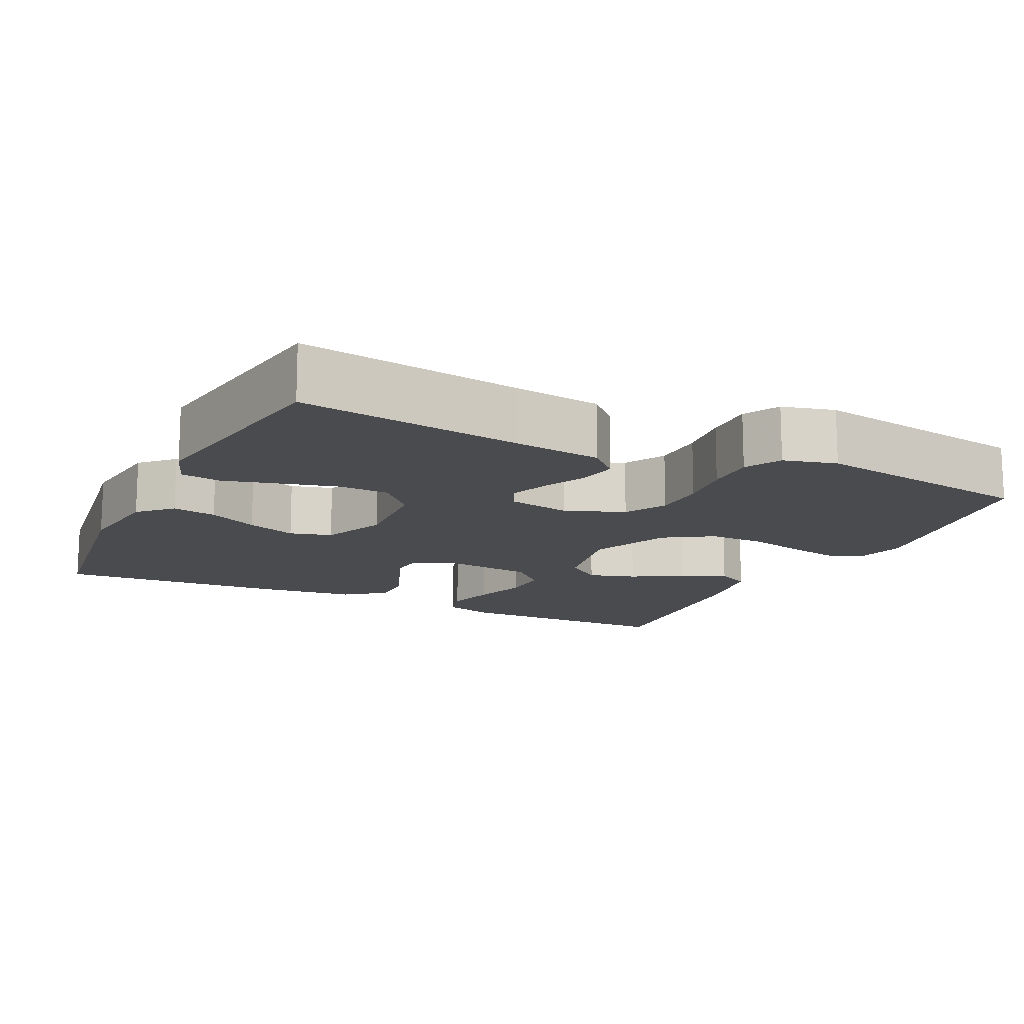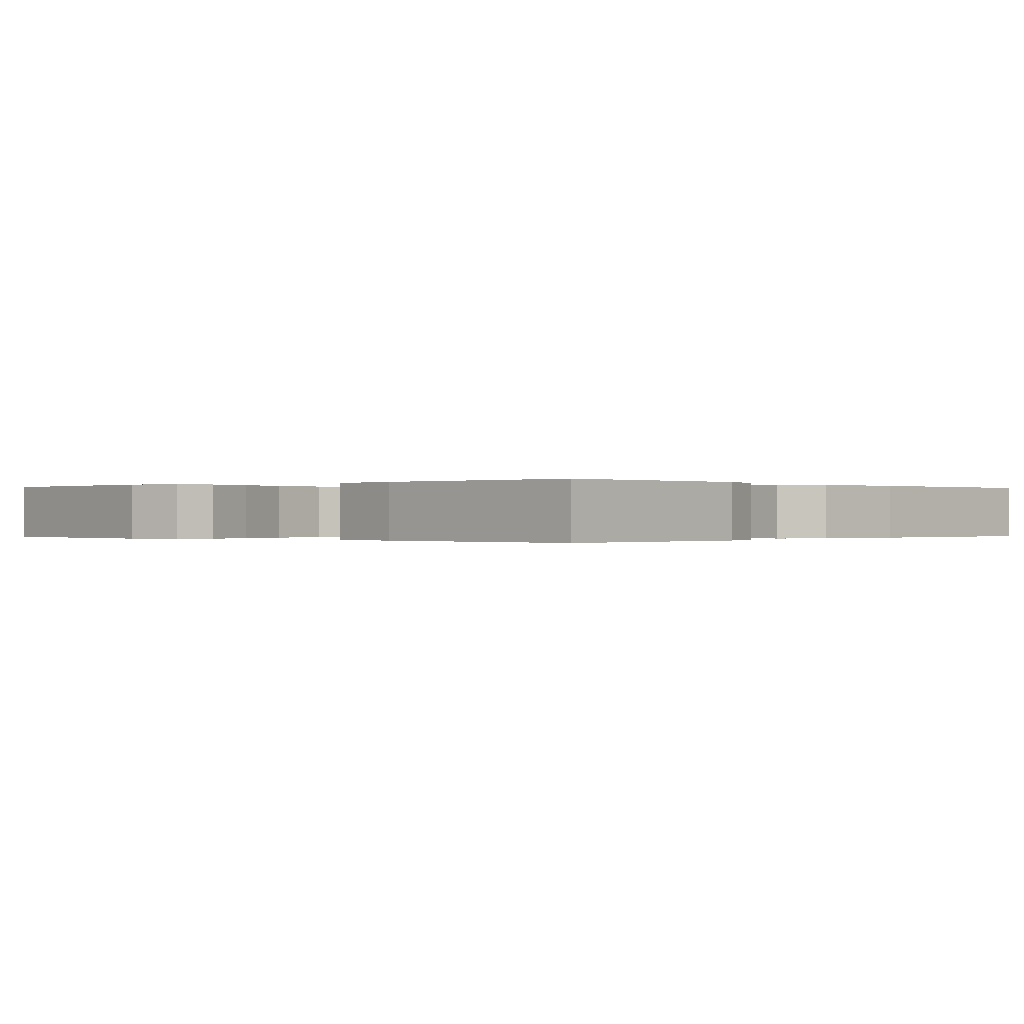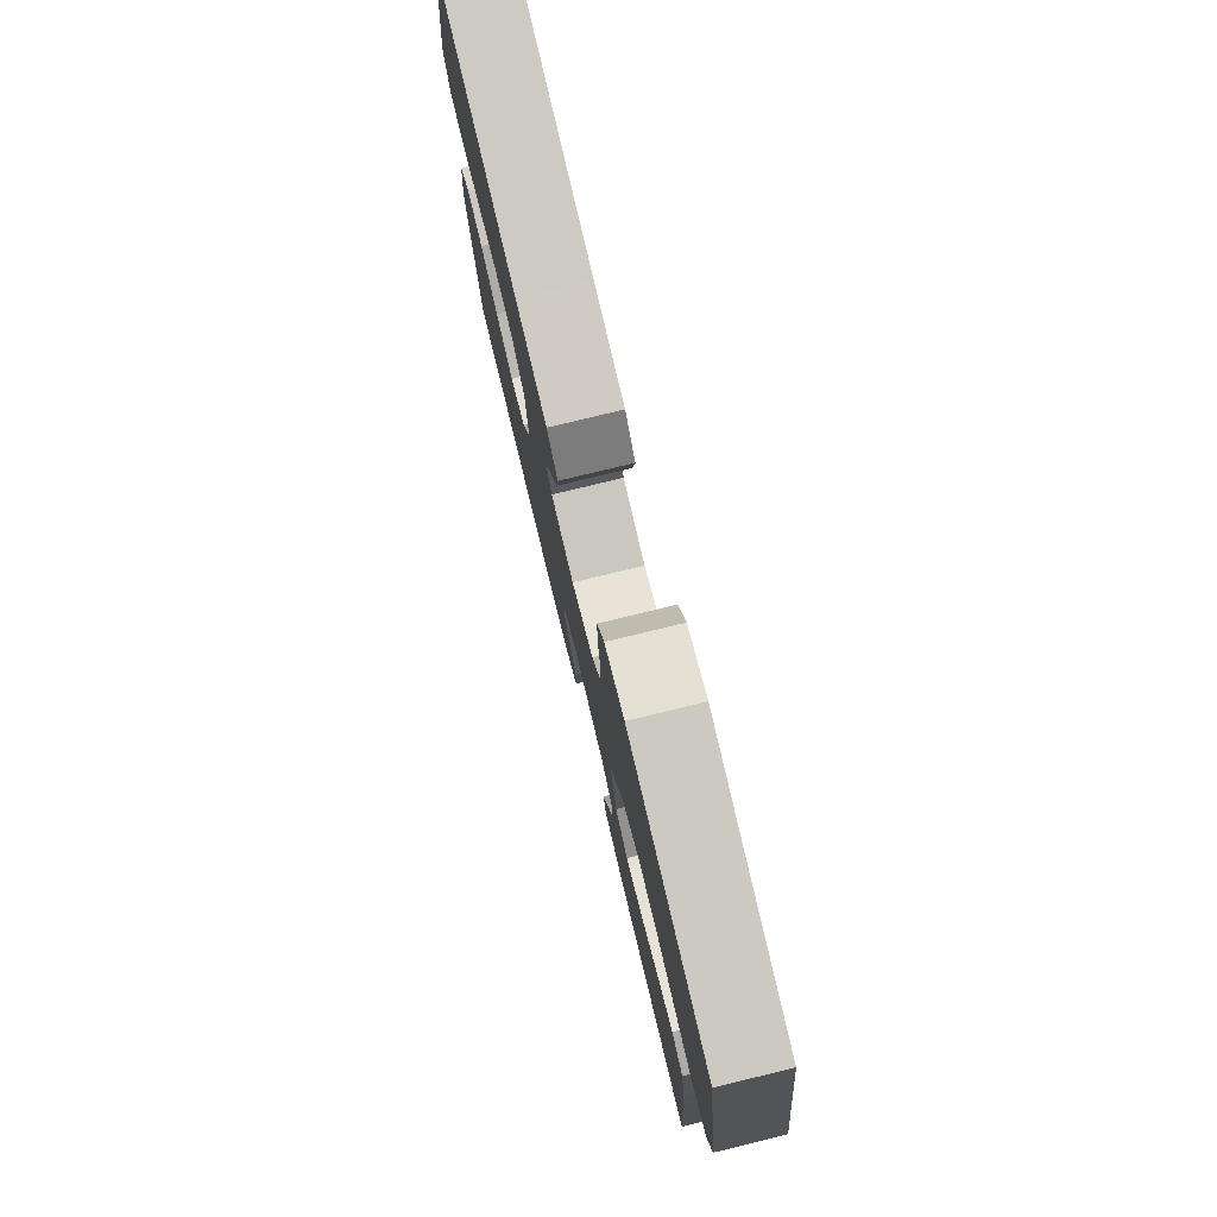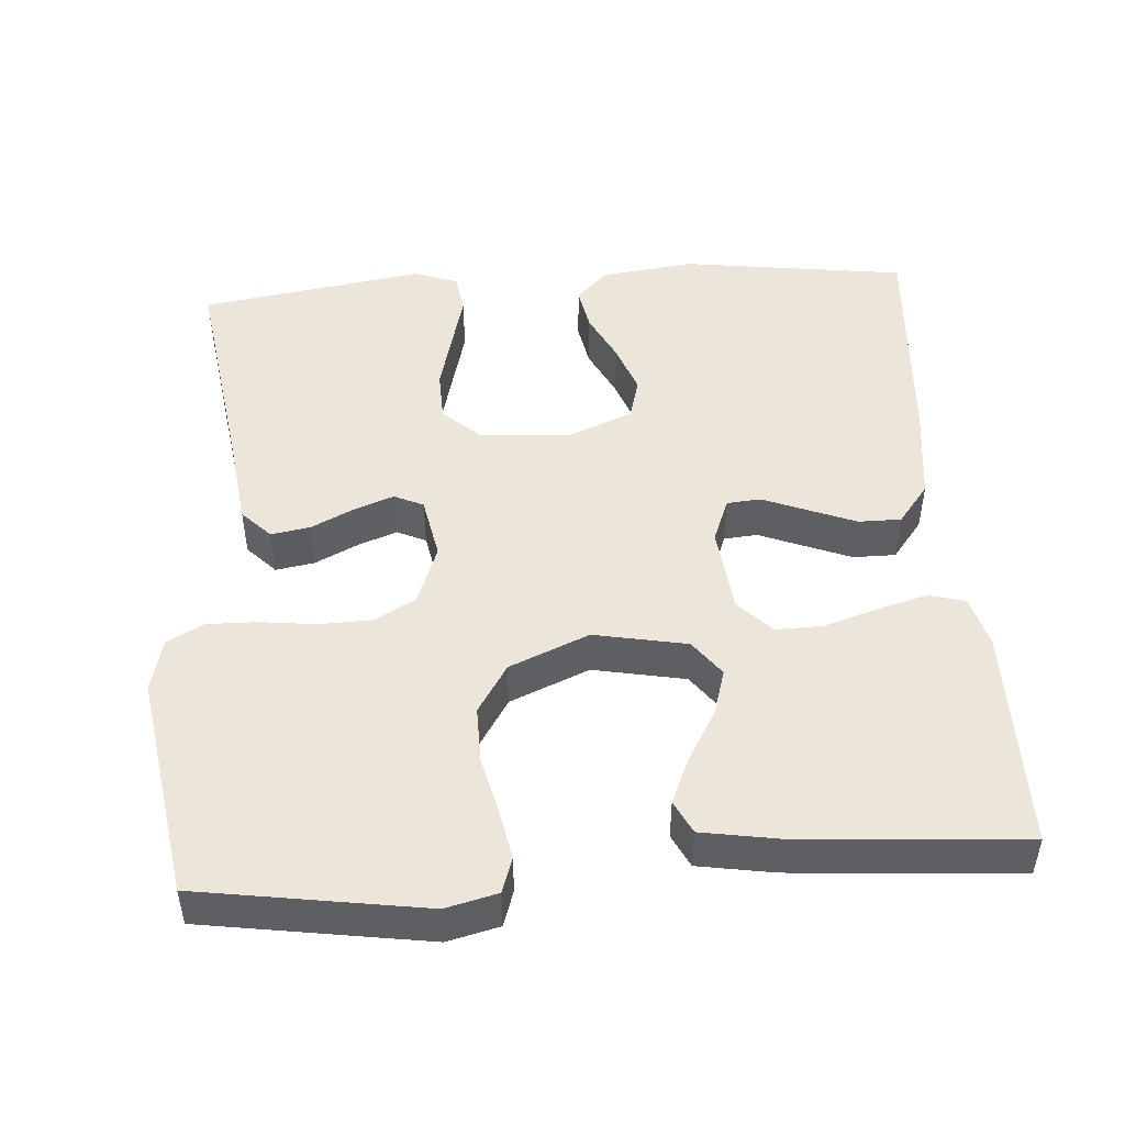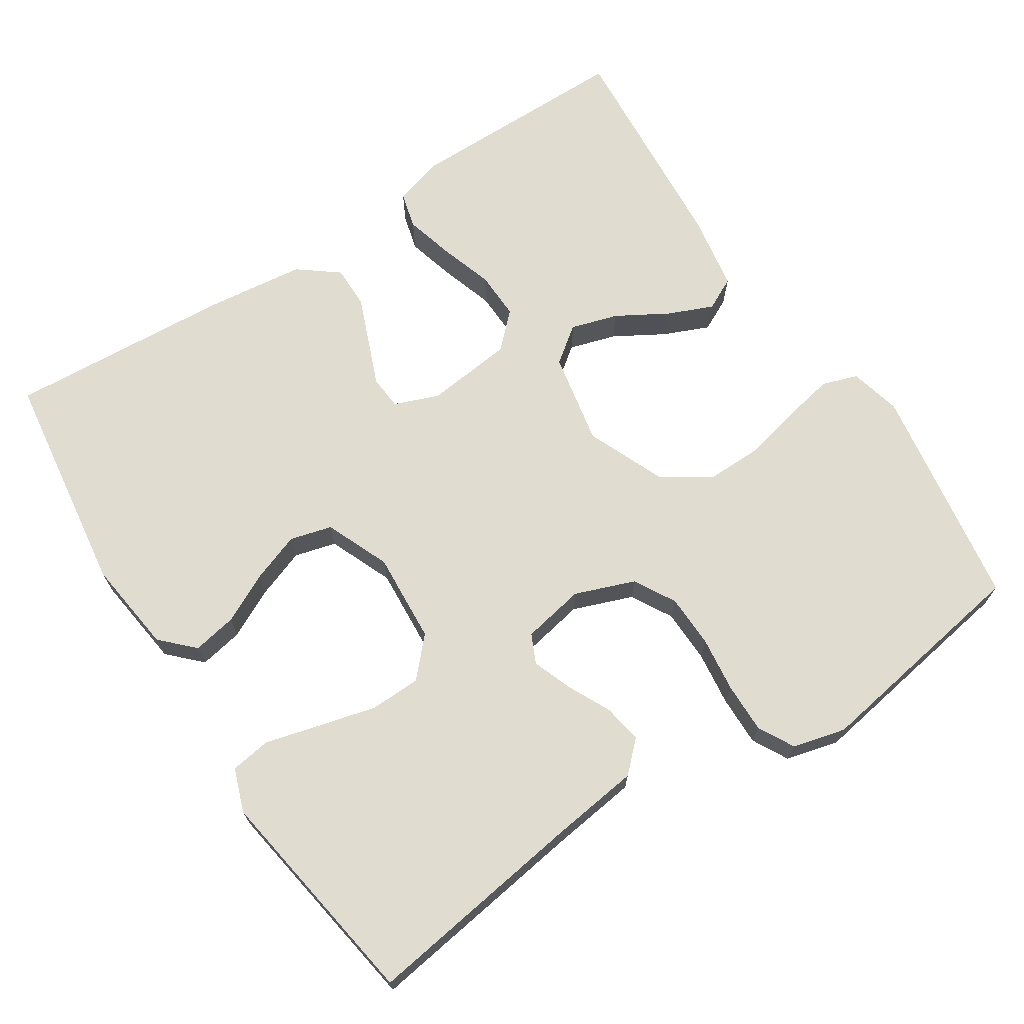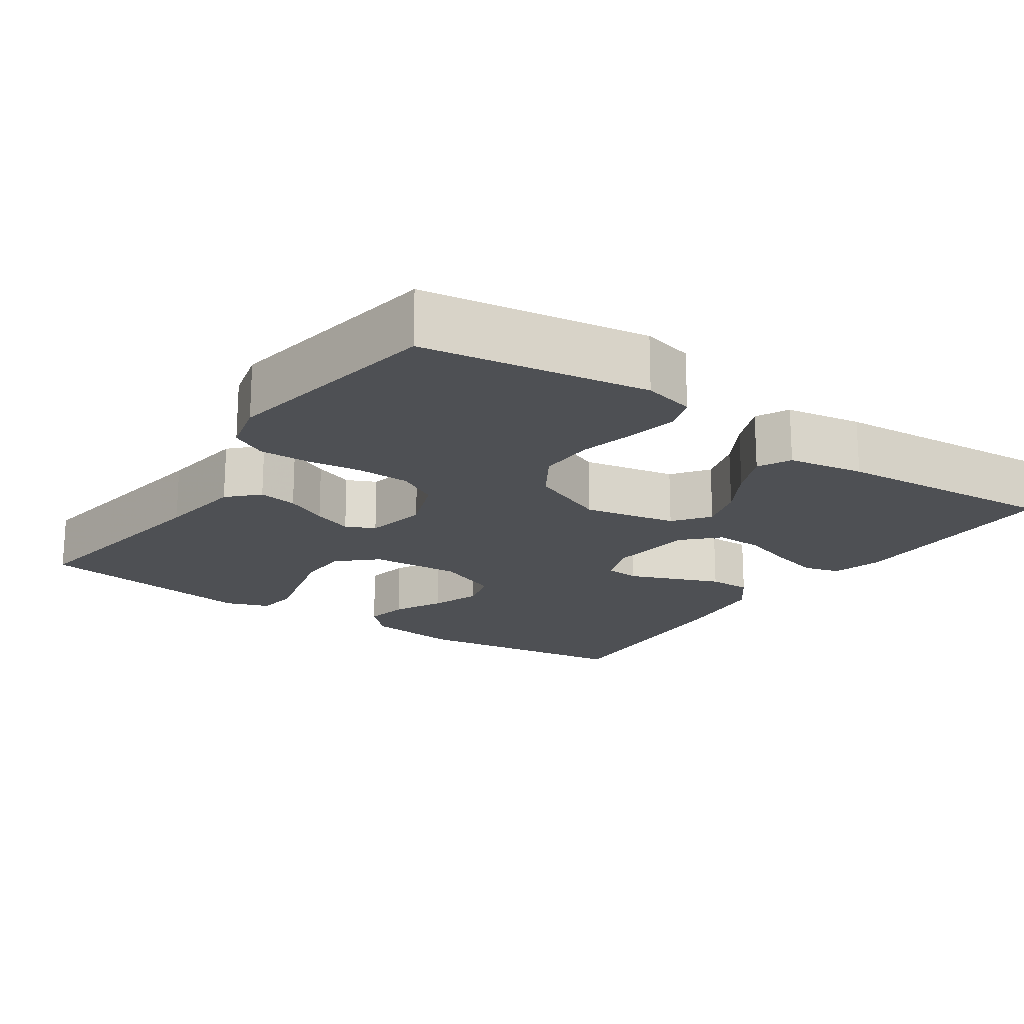
<metadata>
{"format":"obj","ext":"obj","renderer":"f3d","projection":"perspective","resolution":1024,"background":"white","views":[{"elev":-14.2,"azim":-25.7,"up":"+Y"},{"elev":-0.1,"azim":131.2,"up":"+Y"},{"elev":78.2,"azim":76.4,"up":"+Z"},{"elev":48.3,"azim":86.0,"up":"+Y"},{"elev":69.4,"azim":-33.0,"up":"+Y"},{"elev":-18.7,"azim":55.6,"up":"+Y"}]}
</metadata>
<code>
v -0.5 0.07 -0.5
v -0.541 0.07 -0.2
v -0.525 0.07 -0.075
v -0.483 0.07 -0.033
v -0.424 0.07 -0.044
v -0.358 0.07 -0.077
v -0.292 0.07 -0.101
v -0.236 0.07 -0.086
v -0.2 0.07 0
v -0.208 0.07 0.121
v -0.254 0.07 0.171
v -0.322 0.07 0.173
v -0.4 0.07 0.153
v -0.472 0.07 0.134
v -0.526 0.07 0.142
v -0.547 0.07 0.2
v -0.5 0.07 0.5
v -0.2 0.07 0.456
v -0.084 0.07 0.441
v -0.045 0.07 0.403
v -0.054 0.07 0.351
v -0.082 0.07 0.294
v -0.102 0.07 0.241
v -0.084 0.07 0.202
v 0 0.07 0.186
v 0.08 0.07 0.216
v 0.111 0.07 0.271
v 0.113 0.07 0.342
v 0.104 0.07 0.416
v 0.103 0.07 0.483
v 0.129 0.07 0.531
v 0.2 0.07 0.549
v 0.5 0.07 0.5
v 0.546 0.07 0.2
v 0.529 0.07 0.131
v 0.482 0.07 0.115
v 0.415 0.07 0.128
v 0.34 0.07 0.146
v 0.264 0.07 0.147
v 0.199 0.07 0.106
v 0.154 0.07 0
v 0.178 0.07 -0.124
v 0.226 0.07 -0.16
v 0.289 0.07 -0.141
v 0.356 0.07 -0.102
v 0.417 0.07 -0.076
v 0.461 0.07 -0.098
v 0.478 0.07 -0.2
v 0.5 0.07 -0.5
v 0.2 0.07 -0.501
v 0.132 0.07 -0.482
v 0.119 0.07 -0.433
v 0.137 0.07 -0.367
v 0.16 0.07 -0.296
v 0.162 0.07 -0.232
v 0.117 0.07 -0.188
v 0 0.07 -0.175
v -0.059 0.07 -0.198
v -0.063 0.07 -0.243
v -0.039 0.07 -0.303
v -0.014 0.07 -0.366
v -0.014 0.07 -0.423
v -0.067 0.07 -0.464
v -0.2 0.07 -0.48
v -0.5 0 -0.5
v -0.541 0 -0.2
v -0.525 0 -0.075
v -0.483 0 -0.033
v -0.424 0 -0.044
v -0.358 0 -0.077
v -0.292 0 -0.101
v -0.236 0 -0.086
v -0.2 0 0
v -0.208 0 0.121
v -0.254 0 0.171
v -0.322 0 0.173
v -0.4 0 0.153
v -0.472 0 0.134
v -0.526 0 0.142
v -0.547 0 0.2
v -0.5 0 0.5
v -0.2 0 0.456
v -0.084 0 0.441
v -0.045 0 0.403
v -0.054 0 0.351
v -0.082 0 0.294
v -0.102 0 0.241
v -0.084 0 0.202
v 0 0 0.186
v 0.08 0 0.216
v 0.111 0 0.271
v 0.113 0 0.342
v 0.104 0 0.416
v 0.103 0 0.483
v 0.129 0 0.531
v 0.2 0 0.549
v 0.5 0 0.5
v 0.546 0 0.2
v 0.529 0 0.131
v 0.482 0 0.115
v 0.415 0 0.128
v 0.34 0 0.146
v 0.264 0 0.147
v 0.199 0 0.106
v 0.154 0 0
v 0.178 0 -0.124
v 0.226 0 -0.16
v 0.289 0 -0.141
v 0.356 0 -0.102
v 0.417 0 -0.076
v 0.461 0 -0.098
v 0.478 0 -0.2
v 0.5 0 -0.5
v 0.2 0 -0.501
v 0.132 0 -0.482
v 0.119 0 -0.433
v 0.137 0 -0.367
v 0.16 0 -0.296
v 0.162 0 -0.232
v 0.117 0 -0.188
v 0 0 -0.175
v -0.059 0 -0.198
v -0.063 0 -0.243
v -0.039 0 -0.303
v -0.014 0 -0.366
v -0.014 0 -0.423
v -0.067 0 -0.464
v -0.2 0 -0.48
f 59 60 61 62
f 59 62 63 64
f 51 52 53 54
f 49 50 51 54
f 49 54 55
f 48 49 55 56
f 44 45 46 47
f 43 44 47 48
f 35 36 37 38
f 33 34 35 38
f 33 38 39
f 32 33 39 40
f 28 29 30 31
f 27 28 31 32
f 19 20 21 22
f 18 19 22 23
f 17 18 23
f 16 17 23 24
f 13 14 15 16
f 12 13 16
f 11 12 16 24
f 3 4 5 6
f 3 6 7
f 2 3 7
f 1 2 7 8
f 58 59 64 1
f 43 48 56 57
f 42 43 57
f 41 42 57
f 41 57 58
f 27 32 40 41
f 26 27 41 58
f 25 26 58 1
f 10 11 24 25
f 9 10 25
f 8 9 25
f 1 8 25
f 126 125 124 123
f 128 127 126 123
f 118 117 116 115
f 118 115 114 113
f 119 118 113
f 120 119 113 112
f 111 110 109 108
f 112 111 108 107
f 102 101 100 99
f 102 99 98 97
f 103 102 97
f 104 103 97 96
f 95 94 93 92
f 96 95 92 91
f 86 85 84 83
f 87 86 83 82
f 87 82 81
f 88 87 81 80
f 80 79 78 77
f 80 77 76
f 88 80 76 75
f 70 69 68 67
f 71 70 67
f 71 67 66
f 72 71 66 65
f 65 128 123 122
f 121 120 112 107
f 121 107 106
f 121 106 105
f 122 121 105
f 105 104 96 91
f 122 105 91 90
f 65 122 90 89
f 89 88 75 74
f 89 74 73
f 89 73 72
f 89 72 65
f 1 65 66 2
f 2 66 67 3
f 3 67 68 4
f 4 68 69 5
f 5 69 70 6
f 6 70 71 7
f 7 71 72 8
f 8 72 73 9
f 9 73 74 10
f 10 74 75 11
f 11 75 76 12
f 12 76 77 13
f 13 77 78 14
f 14 78 79 15
f 15 79 80 16
f 16 80 81 17
f 17 81 82 18
f 18 82 83 19
f 19 83 84 20
f 20 84 85 21
f 21 85 86 22
f 22 86 87 23
f 23 87 88 24
f 24 88 89 25
f 25 89 90 26
f 26 90 91 27
f 27 91 92 28
f 28 92 93 29
f 29 93 94 30
f 30 94 95 31
f 31 95 96 32
f 32 96 97 33
f 33 97 98 34
f 34 98 99 35
f 35 99 100 36
f 36 100 101 37
f 37 101 102 38
f 38 102 103 39
f 39 103 104 40
f 40 104 105 41
f 41 105 106 42
f 42 106 107 43
f 43 107 108 44
f 44 108 109 45
f 45 109 110 46
f 46 110 111 47
f 47 111 112 48
f 48 112 113 49
f 49 113 114 50
f 50 114 115 51
f 51 115 116 52
f 52 116 117 53
f 53 117 118 54
f 54 118 119 55
f 55 119 120 56
f 56 120 121 57
f 57 121 122 58
f 58 122 123 59
f 59 123 124 60
f 60 124 125 61
f 61 125 126 62
f 62 126 127 63
f 63 127 128 64
f 64 128 65 1

</code>
